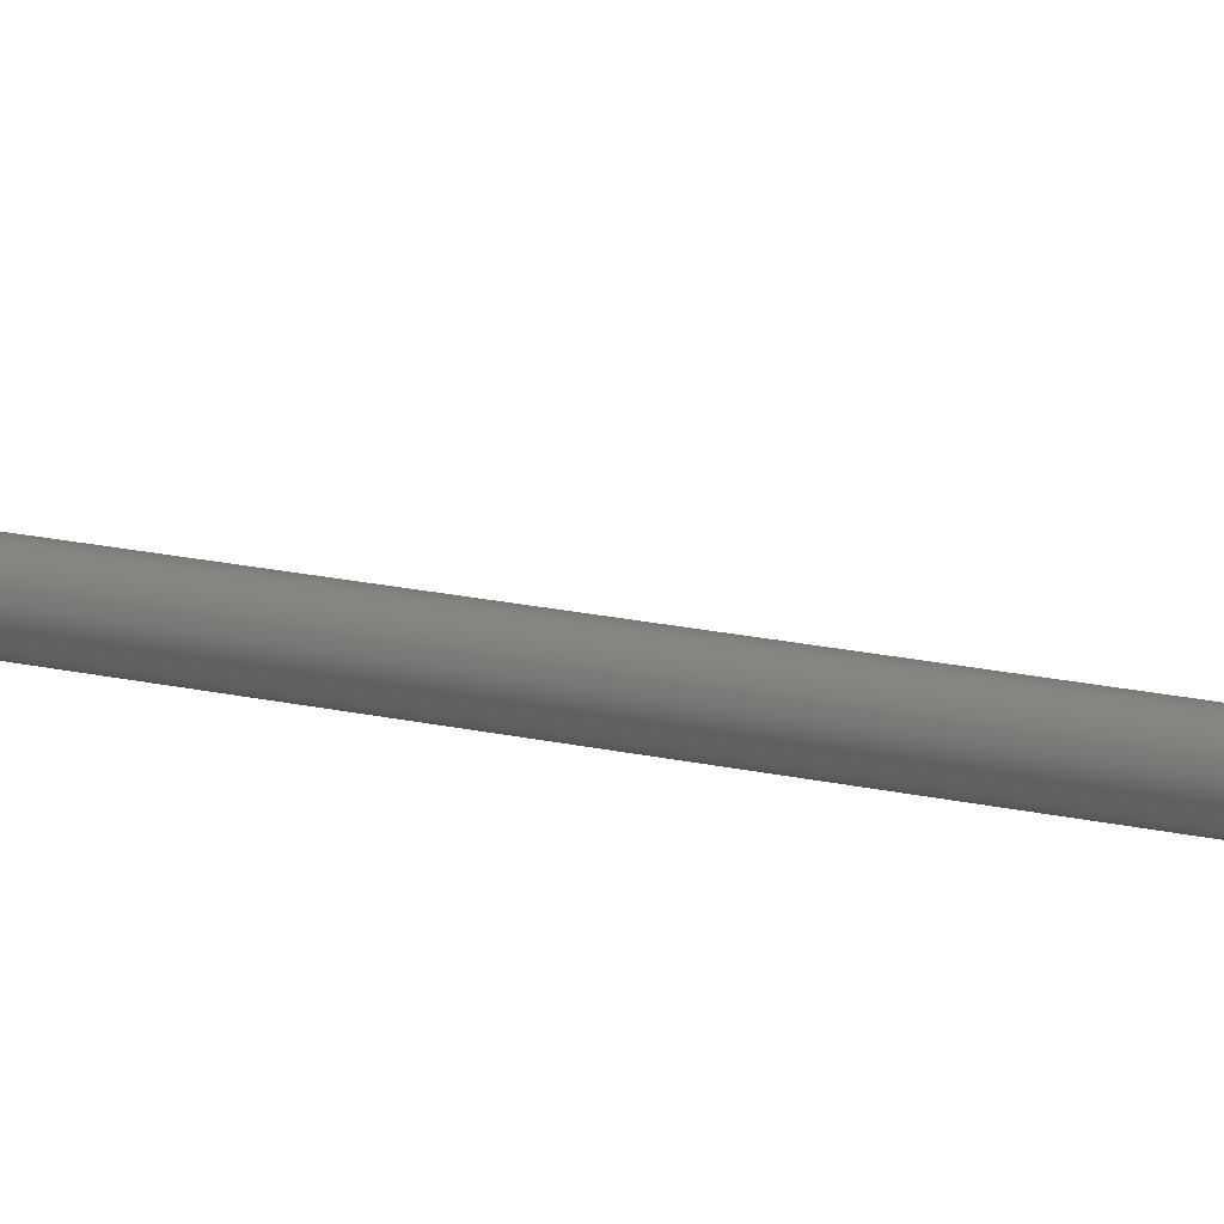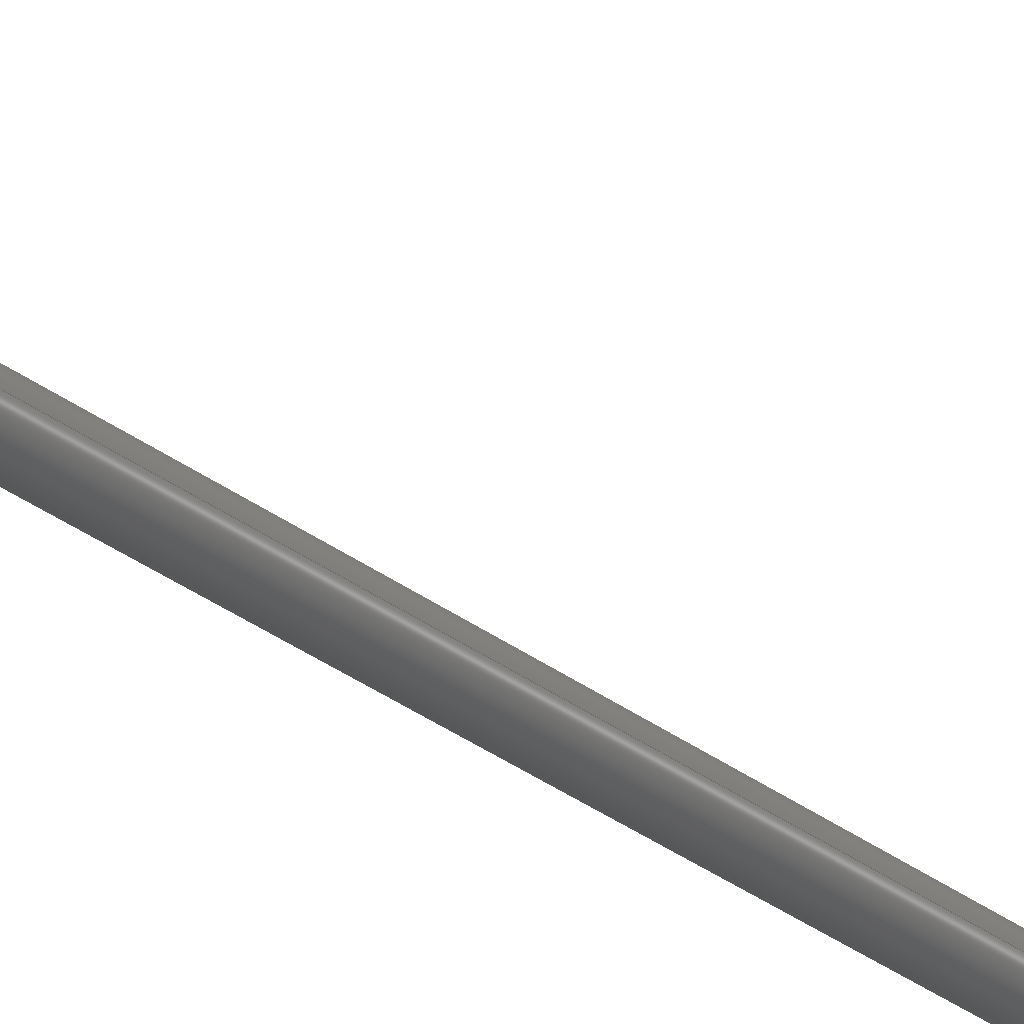
<metadata>
{"format":"step","ext":"stp","renderer":"f3d","projection":"perspective","resolution":1024,"background":"white","views":[{"elev":8.0,"azim":135.1,"up":"+Z"},{"elev":-21.3,"azim":-147.2,"up":"+Z"}]}
</metadata>
<code>
ISO-10303-21;
DATA;
#1=MECHANICAL_DESIGN_GEOMETRIC_PRESENTATION_REPRESENTATION('',(#49,#48,
#50,#51,#53,#52),#172);
#2=SHAPE_REPRESENTATION_RELATIONSHIP('SRR','None',#184,#3);
#3=ADVANCED_BREP_SHAPE_REPRESENTATION('',(#4),#171);
#4=MANIFOLD_SOLID_BREP('Solid1',#59);
#5=SPHERICAL_SURFACE('',#73,1);
#6=B_SPLINE_CURVE_WITH_KNOTS('',3,(#128,#129,#130,#131,#132,#133,#134,
#135,#136,#137,#138,#139,#140,#141,#142,#143,#144,#145,#146,#147),
 .UNSPECIFIED.,.F.,.F.,(4,2,2,2,2,2,2,2,2,4),(-4.629,-4.157,
-3.684,-3.118,-2.553,-1.954,
-1.356,-0.678,-0.339,0),
 .UNSPECIFIED.);
#7=B_SPLINE_CURVE_WITH_KNOTS('',3,(#148,#149,#150,#151,#152,#153,#154,
#155,#156,#157,#158,#159,#160,#161,#162,#163,#164,#165,#166,#167),
 .UNSPECIFIED.,.F.,.F.,(4,2,2,2,2,2,2,2,2,4),(-4.629,-4.157,
-3.684,-3.118,-2.553,-1.954,
-1.356,-0.678,-0.339,0),
 .UNSPECIFIED.);
#8=(
BOUNDED_SURFACE()
B_SPLINE_SURFACE(2,2,((#97,#98,#99),(#100,#101,#102),(#103,#104,#105),
(#106,#107,#108),(#109,#110,#111),(#112,#113,#114),(#115,#116,#117),(#118,
#119,#120),(#121,#122,#123)),.UNSPECIFIED.,.T.,.F.,.F.)
B_SPLINE_SURFACE_WITH_KNOTS((3,2,2,2,3),(3,3),(-3.142,-1.571,
0,1.571,3.142),(1.571,3.142),
 .UNSPECIFIED.)
GEOMETRIC_REPRESENTATION_ITEM()
RATIONAL_B_SPLINE_SURFACE(((1,0.7071,1),(0.7071,
0.5,0.7071),(1,0.7071,1),(0.7071,
0.5,0.7071),(1,0.7071,1),(0.7071,
0.5,0.7071),(1,0.7071,1),(0.7071,
0.5,0.7071),(1,0.7071,1)))
REPRESENTATION_ITEM('')
SURFACE()
);
#9=FACE_BOUND('',#20,.T.);
#10=FACE_BOUND('',#23,.T.);
#11=FACE_BOUND('',#24,.T.);
#12=CYLINDRICAL_SURFACE('',#69,0.5);
#13=CYLINDRICAL_SURFACE('',#72,0.5);
#14=FACE_OUTER_BOUND('',#18,.T.);
#15=FACE_OUTER_BOUND('',#19,.T.);
#16=FACE_OUTER_BOUND('',#21,.T.);
#17=FACE_OUTER_BOUND('',#22,.T.);
#18=EDGE_LOOP('',(#37));
#19=EDGE_LOOP('',(#38));
#20=EDGE_LOOP('',(#39));
#21=EDGE_LOOP('',(#40,#41));
#22=EDGE_LOOP('',(#42,#43));
#23=EDGE_LOOP('',(#44));
#24=EDGE_LOOP('',(#45,#46));
#25=CIRCLE('',#68,0.5);
#26=CIRCLE('',#70,0.5);
#27=CIRCLE('',#71,0.5);
#28=VERTEX_POINT('',#92);
#29=VERTEX_POINT('',#95);
#30=VERTEX_POINT('',#126);
#31=VERTEX_POINT('',#127);
#32=EDGE_CURVE('',#28,#28,#25,.T.);
#33=EDGE_CURVE('',#29,#29,#26,.T.);
#34=EDGE_CURVE('',#29,#29,#27,.T.);
#35=EDGE_CURVE('',#30,#31,#6,.T.);
#36=EDGE_CURVE('',#30,#31,#7,.T.);
#37=ORIENTED_EDGE('',*,*,#32,.F.);
#38=ORIENTED_EDGE('',*,*,#33,.T.);
#39=ORIENTED_EDGE('',*,*,#32,.T.);
#40=ORIENTED_EDGE('',*,*,#33,.F.);
#41=ORIENTED_EDGE('',*,*,#34,.F.);
#42=ORIENTED_EDGE('',*,*,#35,.T.);
#43=ORIENTED_EDGE('',*,*,#36,.F.);
#44=ORIENTED_EDGE('',*,*,#34,.T.);
#45=ORIENTED_EDGE('',*,*,#35,.F.);
#46=ORIENTED_EDGE('',*,*,#36,.T.);
#47=PLANE('',#67);
#48=STYLED_ITEM('',(#193),#54);
#49=STYLED_ITEM('',(#193),#55);
#50=STYLED_ITEM('',(#193),#56);
#51=STYLED_ITEM('',(#193),#57);
#52=STYLED_ITEM('',(#193),#58);
#53=STYLED_ITEM('',(#194),#4);
#54=ADVANCED_FACE('',(#14),#47,.F.);
#55=ADVANCED_FACE('',(#15,#9),#12,.T.);
#56=ADVANCED_FACE('',(#16),#8,.F.);
#57=ADVANCED_FACE('',(#17,#10),#13,.T.);
#58=ADVANCED_FACE('',(#11),#5,.T.);
#59=CLOSED_SHELL('',(#54,#55,#56,#57,#58));
#60=DATE_TIME_ROLE('creation_date');
#61=APPLIED_DATE_AND_TIME_ASSIGNMENT(#62,#60,(#186));
#62=DATE_AND_TIME(#63,#64);
#63=CALENDAR_DATE(2016,16,12);
#64=LOCAL_TIME(17,15,37,#65);
#65=COORDINATED_UNIVERSAL_TIME_OFFSET(0,0,.BEHIND.);
#66=AXIS2_PLACEMENT_3D('placement',#90,#74,#75);
#67=AXIS2_PLACEMENT_3D('',#91,#76,#77);
#68=AXIS2_PLACEMENT_3D('',#93,#78,#79);
#69=AXIS2_PLACEMENT_3D('',#94,#80,#81);
#70=AXIS2_PLACEMENT_3D('',#96,#82,#83);
#71=AXIS2_PLACEMENT_3D('',#124,#84,#85);
#72=AXIS2_PLACEMENT_3D('',#125,#86,#87);
#73=AXIS2_PLACEMENT_3D('',#168,#88,#89);
#74=DIRECTION('axis',(0,0,1));
#75=DIRECTION('refdir',(1,0,0));
#76=DIRECTION('center_axis',(0,1,0));
#77=DIRECTION('ref_axis',(1,0,0));
#78=DIRECTION('center_axis',(0,1,0));
#79=DIRECTION('ref_axis',(1,0,0));
#80=DIRECTION('center_axis',(0,1,0));
#81=DIRECTION('ref_axis',(1,0,0));
#82=DIRECTION('center_axis',(0,-1,2.698e-13));
#83=DIRECTION('ref_axis',(1,-1.323e-25,-4.902e-13));
#84=DIRECTION('center_axis',(-1,0,-9.411e-14));
#85=DIRECTION('ref_axis',(1.191e-26,-1,-1.265e-13));
#86=DIRECTION('center_axis',(-1,0,0));
#87=DIRECTION('ref_axis',(0,-1,0));
#88=DIRECTION('center_axis',(0,0,-1));
#89=DIRECTION('ref_axis',(0,1,0));
#90=CARTESIAN_POINT('',(0,0,0));
#91=CARTESIAN_POINT('Origin',(0,-78,0));
#92=CARTESIAN_POINT('',(-0.5,-78,0));
#93=CARTESIAN_POINT('Origin',(0,-78,0));
#94=CARTESIAN_POINT('Origin',(0,0,0));
#95=CARTESIAN_POINT('',(-0.5,0.5,0));
#96=CARTESIAN_POINT('Origin',(4.541e-14,0.5,2.452e-13));
#97=CARTESIAN_POINT('Ctrl Pts',(-0.5,0.5,-1.929e-13));
#98=CARTESIAN_POINT('Ctrl Pts',(-0.5,0.5,-1.929e-13));
#99=CARTESIAN_POINT('Ctrl Pts',(-0.5,0.5,-1.929e-13));
#100=CARTESIAN_POINT('Ctrl Pts',(-0.5,0.5,0.5));
#101=CARTESIAN_POINT('Ctrl Pts',(-0.5,0.5,0.5));
#102=CARTESIAN_POINT('Ctrl Pts',(-0.5,0.5,0.5));
#103=CARTESIAN_POINT('Ctrl Pts',(-0.5,1,0.5));
#104=CARTESIAN_POINT('Ctrl Pts',(-1.975e-13,1,
0.5));
#105=CARTESIAN_POINT('Ctrl Pts',(-3.736e-13,0.5,
0.5));
#106=CARTESIAN_POINT('Ctrl Pts',(-0.5,1.5,0.5));
#107=CARTESIAN_POINT('Ctrl Pts',(0.5,1.5,0.5));
#108=CARTESIAN_POINT('Ctrl Pts',(0.5,0.5,0.5));
#109=CARTESIAN_POINT('Ctrl Pts',(-0.5,1.5,-2.787e-13));
#110=CARTESIAN_POINT('Ctrl Pts',(0.5,1.5,5.784e-13));
#111=CARTESIAN_POINT('Ctrl Pts',(0.5,0.5,6.64e-13));
#112=CARTESIAN_POINT('Ctrl Pts',(-0.5,1.5,-0.5));
#113=CARTESIAN_POINT('Ctrl Pts',(0.5,1.5,-0.5));
#114=CARTESIAN_POINT('Ctrl Pts',(0.5,0.5,-0.5));
#115=CARTESIAN_POINT('Ctrl Pts',(-0.5,1,-0.5));
#116=CARTESIAN_POINT('Ctrl Pts',(6.596e-13,1,-0.5));
#117=CARTESIAN_POINT('Ctrl Pts',(4.834e-13,0.5,
-0.5));
#118=CARTESIAN_POINT('Ctrl Pts',(-0.5,0.5,-0.5));
#119=CARTESIAN_POINT('Ctrl Pts',(-0.5,0.5,-0.5));
#120=CARTESIAN_POINT('Ctrl Pts',(-0.5,0.5,-0.5));
#121=CARTESIAN_POINT('Ctrl Pts',(-0.5,0.5,-1.93e-13));
#122=CARTESIAN_POINT('Ctrl Pts',(-0.5,0.5,-1.93e-13));
#123=CARTESIAN_POINT('Ctrl Pts',(-0.5,0.5,-1.93e-13));
#124=CARTESIAN_POINT('Origin',(-0.5,1,6.327e-14));
#125=CARTESIAN_POINT('Origin',(-0.5,1,0));
#126=CARTESIAN_POINT('',(-4,1.5,0));
#127=CARTESIAN_POINT('',(-5,0.5,0));
#128=CARTESIAN_POINT('Ctrl Pts',(-4,1.5,8.196e-17));
#129=CARTESIAN_POINT('Ctrl Pts',(-4,1.5,0.06204));
#130=CARTESIAN_POINT('Ctrl Pts',(-4.006,1.488,0.1277));
#131=CARTESIAN_POINT('Ctrl Pts',(-4.031,1.439,0.2473));
#132=CARTESIAN_POINT('Ctrl Pts',(-4.049,1.403,0.3012));
#133=CARTESIAN_POINT('Ctrl Pts',(-4.097,1.316,0.3941));
#134=CARTESIAN_POINT('Ctrl Pts',(-4.13,1.255,0.4353));
#135=CARTESIAN_POINT('Ctrl Pts',(-4.207,1.128,0.4883));
#136=CARTESIAN_POINT('Ctrl Pts',(-4.25,1.061,0.5));
#137=CARTESIAN_POINT('Ctrl Pts',(-4.338,0.9359,0.5));
#138=CARTESIAN_POINT('Ctrl Pts',(-4.39,0.8691,0.4869));
#139=CARTESIAN_POINT('Ctrl Pts',(-4.498,0.7489,0.4373));
#140=CARTESIAN_POINT('Ctrl Pts',(-4.555,0.6955,0.4008));
#141=CARTESIAN_POINT('Ctrl Pts',(-4.668,0.6066,0.3154));
#142=CARTESIAN_POINT('Ctrl Pts',(-4.735,0.566,0.2575));
#143=CARTESIAN_POINT('Ctrl Pts',(-4.835,0.526,0.1627));
#144=CARTESIAN_POINT('Ctrl Pts',(-4.869,0.516,0.1299));
#145=CARTESIAN_POINT('Ctrl Pts',(-4.936,0.503,0.06425));
#146=CARTESIAN_POINT('Ctrl Pts',(-4.969,0.5,0.03146));
#147=CARTESIAN_POINT('Ctrl Pts',(-5,0.5,0));
#148=CARTESIAN_POINT('Ctrl Pts',(-4,1.5,-8.196e-17));
#149=CARTESIAN_POINT('Ctrl Pts',(-4,1.5,-0.06204));
#150=CARTESIAN_POINT('Ctrl Pts',(-4.006,1.488,-0.1277));
#151=CARTESIAN_POINT('Ctrl Pts',(-4.031,1.439,-0.2473));
#152=CARTESIAN_POINT('Ctrl Pts',(-4.049,1.403,-0.3012));
#153=CARTESIAN_POINT('Ctrl Pts',(-4.097,1.316,-0.3941));
#154=CARTESIAN_POINT('Ctrl Pts',(-4.13,1.255,-0.4353));
#155=CARTESIAN_POINT('Ctrl Pts',(-4.207,1.128,-0.4883));
#156=CARTESIAN_POINT('Ctrl Pts',(-4.25,1.061,-0.5));
#157=CARTESIAN_POINT('Ctrl Pts',(-4.338,0.9359,-0.5));
#158=CARTESIAN_POINT('Ctrl Pts',(-4.39,0.8691,-0.4869));
#159=CARTESIAN_POINT('Ctrl Pts',(-4.498,0.7489,-0.4373));
#160=CARTESIAN_POINT('Ctrl Pts',(-4.555,0.6955,-0.4008));
#161=CARTESIAN_POINT('Ctrl Pts',(-4.668,0.6066,-0.3154));
#162=CARTESIAN_POINT('Ctrl Pts',(-4.735,0.566,-0.2575));
#163=CARTESIAN_POINT('Ctrl Pts',(-4.835,0.526,-0.1627));
#164=CARTESIAN_POINT('Ctrl Pts',(-4.869,0.516,-0.1299));
#165=CARTESIAN_POINT('Ctrl Pts',(-4.936,0.503,-0.06425));
#166=CARTESIAN_POINT('Ctrl Pts',(-4.969,0.5,-0.03146));
#167=CARTESIAN_POINT('Ctrl Pts',(-5,0.5,0));
#168=CARTESIAN_POINT('Origin',(-5,1.5,0));
#169=UNCERTAINTY_MEASURE_WITH_UNIT(LENGTH_MEASURE(0.0003937),
#173,'DISTANCE_ACCURACY_VALUE',
'Maximum model space distance between geometric entities at asserted c
onnectivities');
#170=UNCERTAINTY_MEASURE_WITH_UNIT(LENGTH_MEASURE(1e-06),#174,
'DISTANCE_ACCURACY_VALUE',
'Maximum model space distance between geometric entities at asserted c
onnectivities');
#171=(
GEOMETRIC_REPRESENTATION_CONTEXT(3)
GLOBAL_UNCERTAINTY_ASSIGNED_CONTEXT((#169))
GLOBAL_UNIT_ASSIGNED_CONTEXT((#173,#179,#176))
REPRESENTATION_CONTEXT('','3D')
);
#172=(
GEOMETRIC_REPRESENTATION_CONTEXT(3)
GLOBAL_UNCERTAINTY_ASSIGNED_CONTEXT((#170))
GLOBAL_UNIT_ASSIGNED_CONTEXT((#174,#179,#176))
REPRESENTATION_CONTEXT('','3D')
);
#173=(
CONVERSION_BASED_UNIT('__CONSTANT UNIT inch',#175)
LENGTH_UNIT()
NAMED_UNIT(#178)
);
#174=(
LENGTH_UNIT()
NAMED_UNIT(*)
SI_UNIT(.MILLI.,.METRE.)
);
#175=LENGTH_MEASURE_WITH_UNIT(LENGTH_MEASURE(25.4),#174);
#176=(
NAMED_UNIT(*)
SI_UNIT($,.STERADIAN.)
SOLID_ANGLE_UNIT()
);
#177=DIMENSIONAL_EXPONENTS(0,0,0,0,0,0,0);
#178=DIMENSIONAL_EXPONENTS(1,0,0,0,0,0,0);
#179=(
CONVERSION_BASED_UNIT('degree',#181)
NAMED_UNIT(#177)
PLANE_ANGLE_UNIT()
);
#180=(
NAMED_UNIT(*)
PLANE_ANGLE_UNIT()
SI_UNIT($,.RADIAN.)
);
#181=PLANE_ANGLE_MEASURE_WITH_UNIT(PLANE_ANGLE_MEASURE(0.01745),#180);
#182=SHAPE_DEFINITION_REPRESENTATION(#183,#184);
#183=PRODUCT_DEFINITION_SHAPE('',$,#186);
#184=SHAPE_REPRESENTATION('',(#66),#171);
#185=PRODUCT_DEFINITION_CONTEXT('part definition',#190,'design');
#186=PRODUCT_DEFINITION('AS2_ROPE_6','AS2_ROPE_6',#187,#185);
#187=PRODUCT_DEFINITION_FORMATION('1LAST_VERSION',$,#192);
#188=PRODUCT_RELATED_PRODUCT_CATEGORY('AS2_ROPE_6','AS2_ROPE_6',(#192));
#189=APPLICATION_PROTOCOL_DEFINITION('international standard',
'automotive_design',2009,#190);
#190=APPLICATION_CONTEXT(
'Core Data for Automotive Mechanical Design Process');
#191=PRODUCT_CONTEXT('part definition',#190,'mechanical');
#192=PRODUCT('AS2_ROPE_6','AS2_ROPE_6',$,(#191));
#193=PRESENTATION_STYLE_ASSIGNMENT((#195));
#194=PRESENTATION_STYLE_ASSIGNMENT((#196));
#195=SURFACE_STYLE_USAGE(.BOTH.,#197);
#196=SURFACE_STYLE_USAGE(.BOTH.,#198);
#197=SURFACE_SIDE_STYLE('',(#199));
#198=SURFACE_SIDE_STYLE('',(#200));
#199=SURFACE_STYLE_FILL_AREA(#201);
#200=SURFACE_STYLE_FILL_AREA(#202);
#201=FILL_AREA_STYLE('',(#203));
#202=FILL_AREA_STYLE('',(#204));
#203=FILL_AREA_STYLE_COLOUR('',#205);
#204=FILL_AREA_STYLE_COLOUR('',#206);
#205=COLOUR_RGB('',0.9216,0.9216,0.9216);
#206=COLOUR_RGB('',1,0.8902,0.7098);
ENDSEC;
END-ISO-10303-21;

</code>
